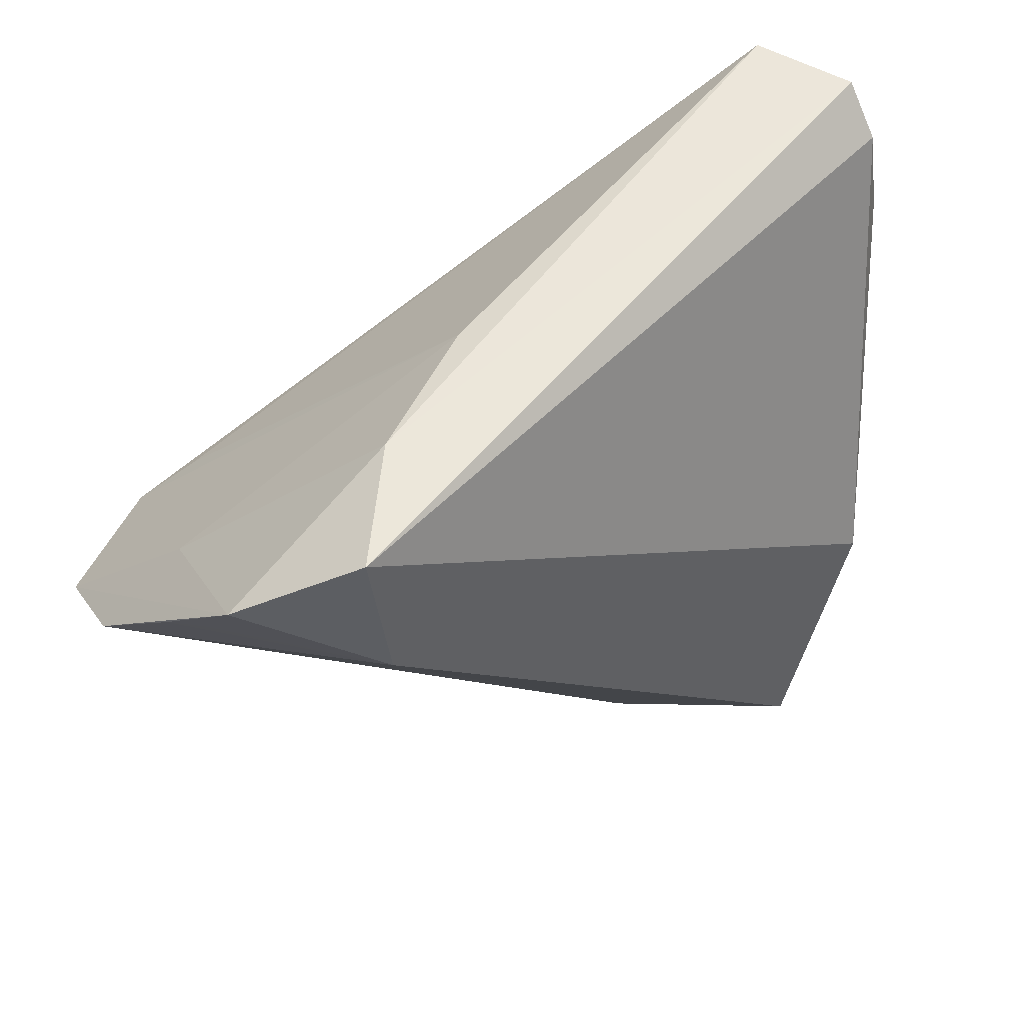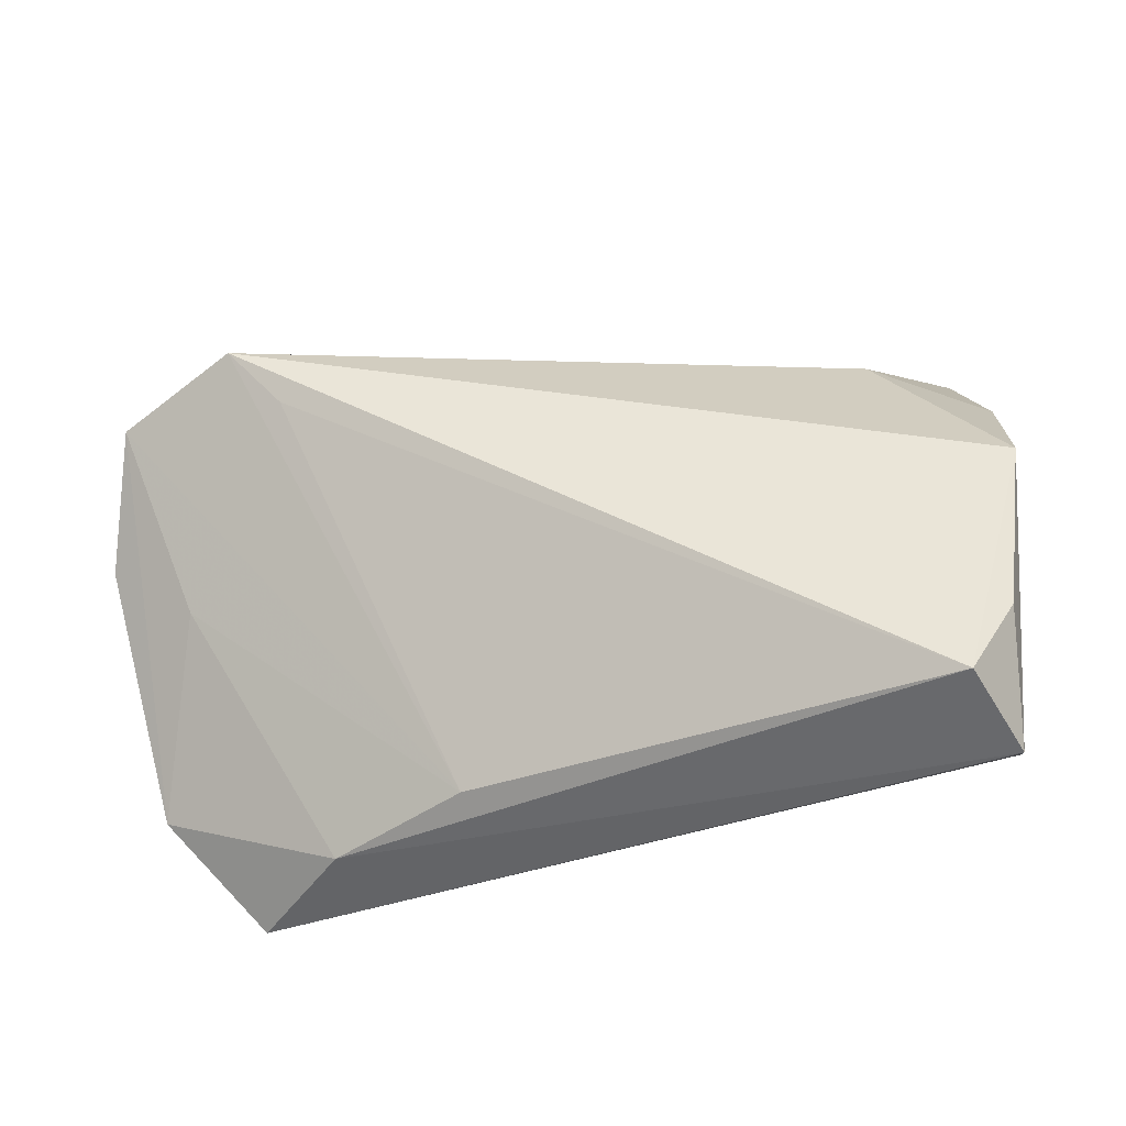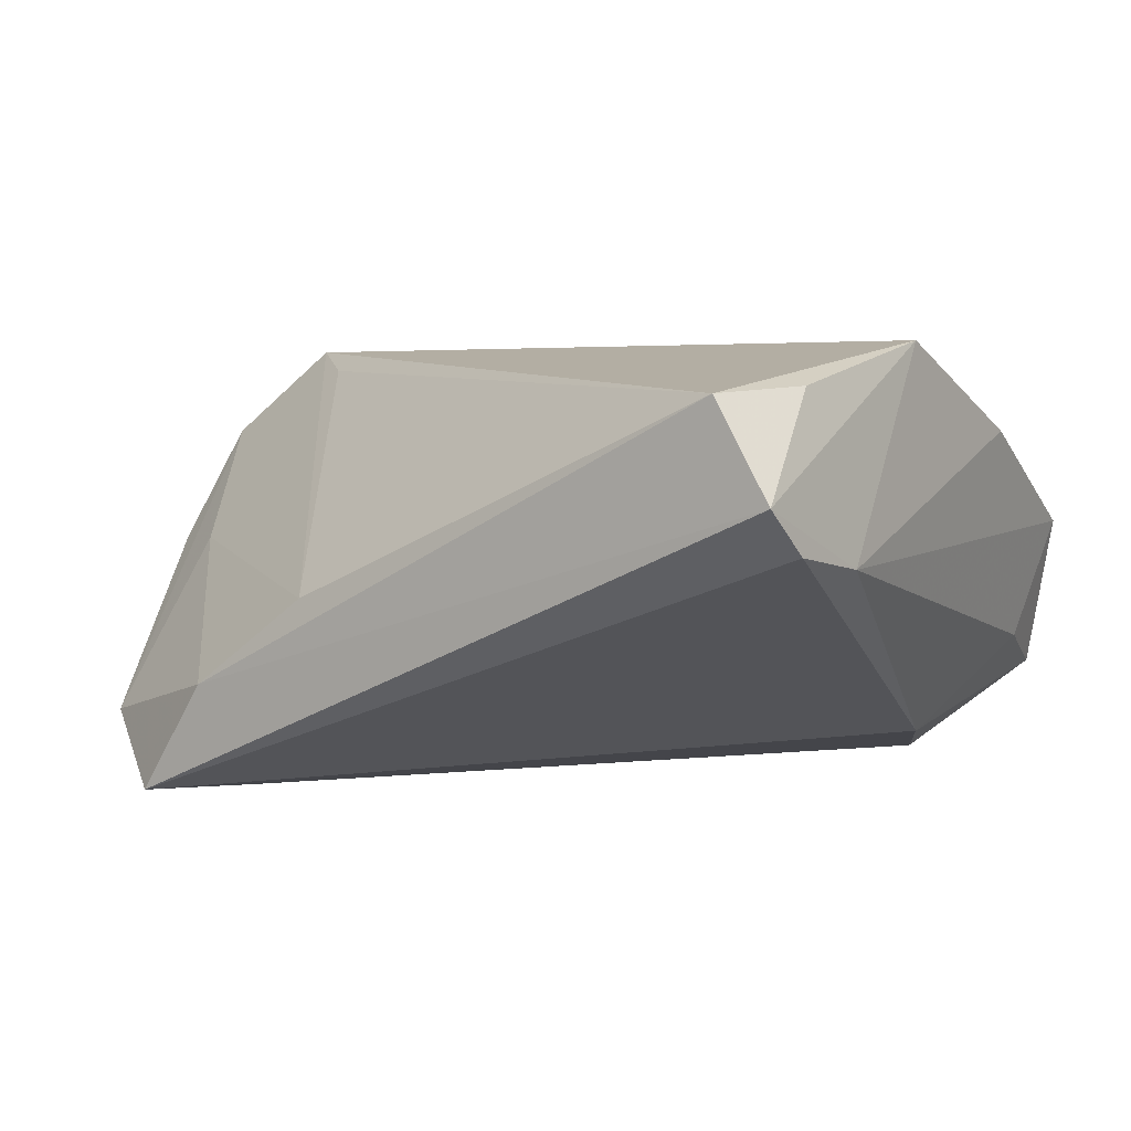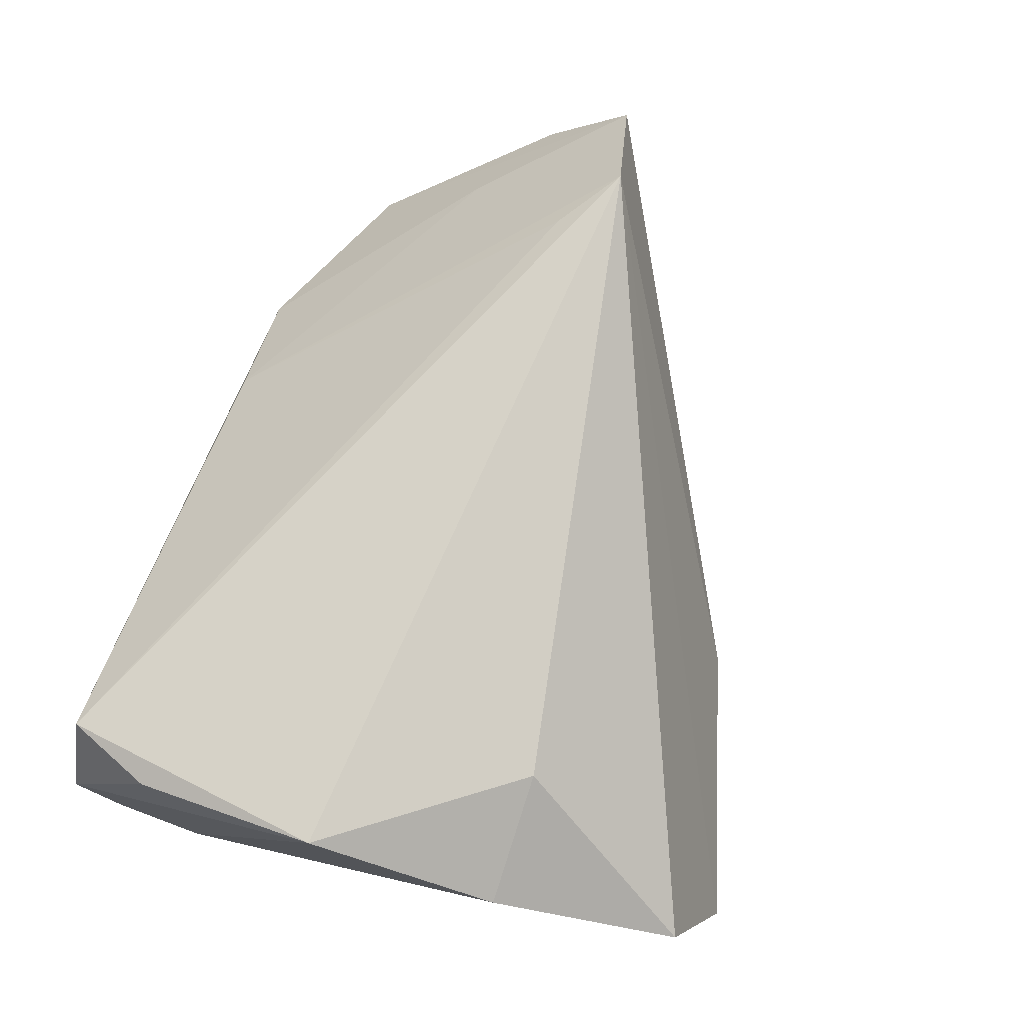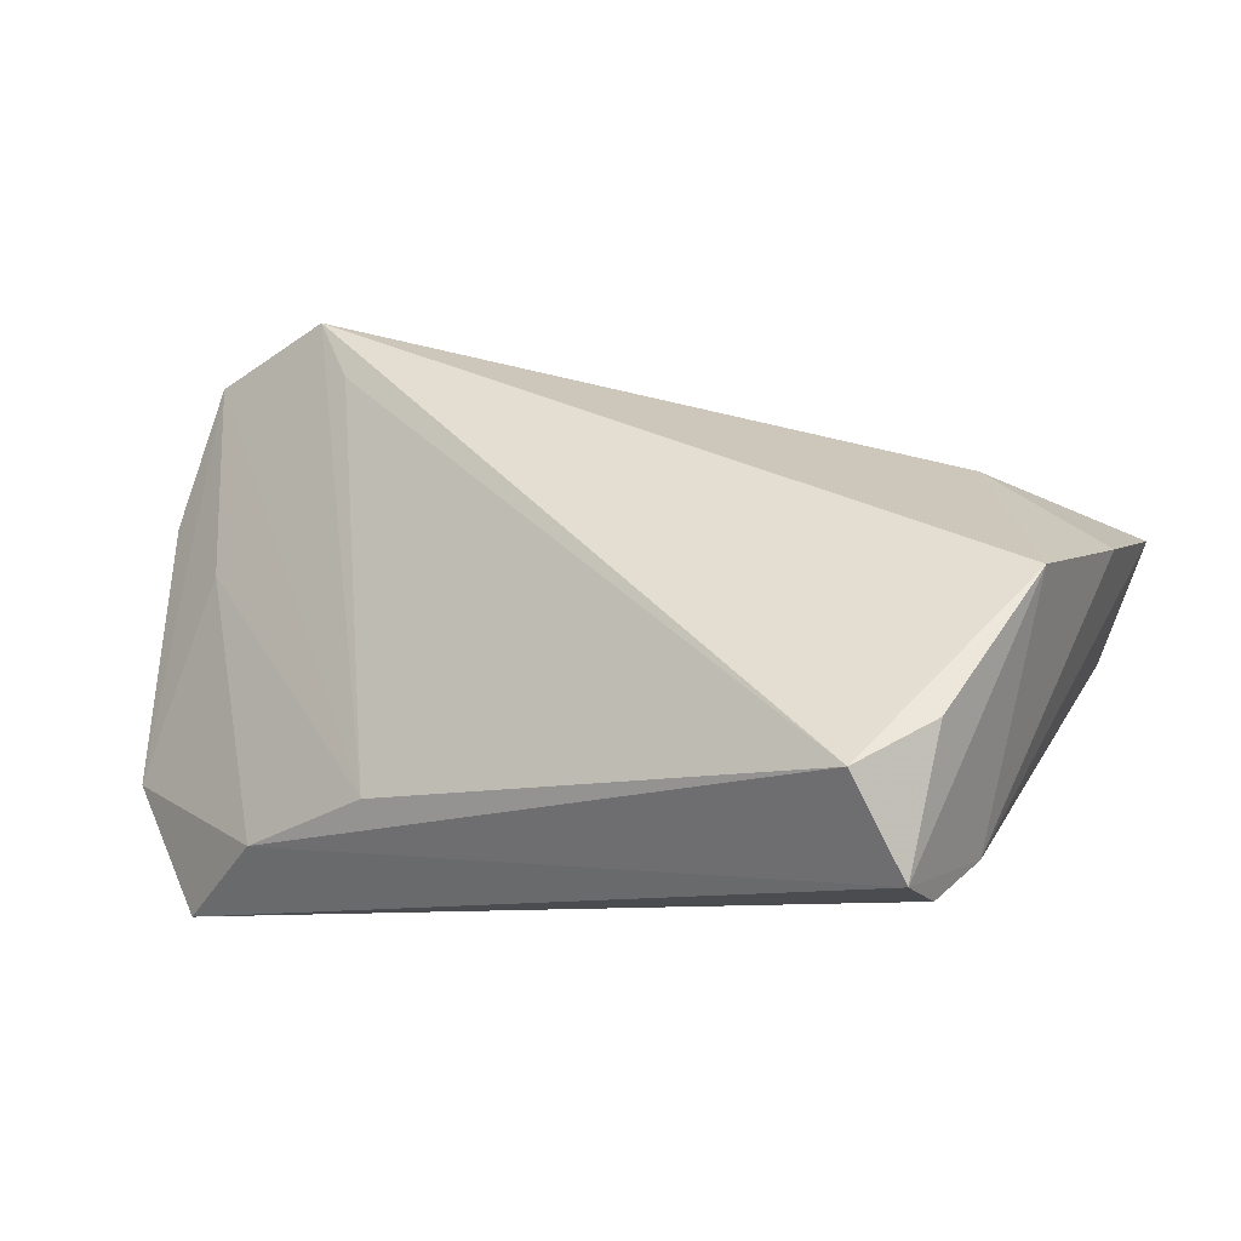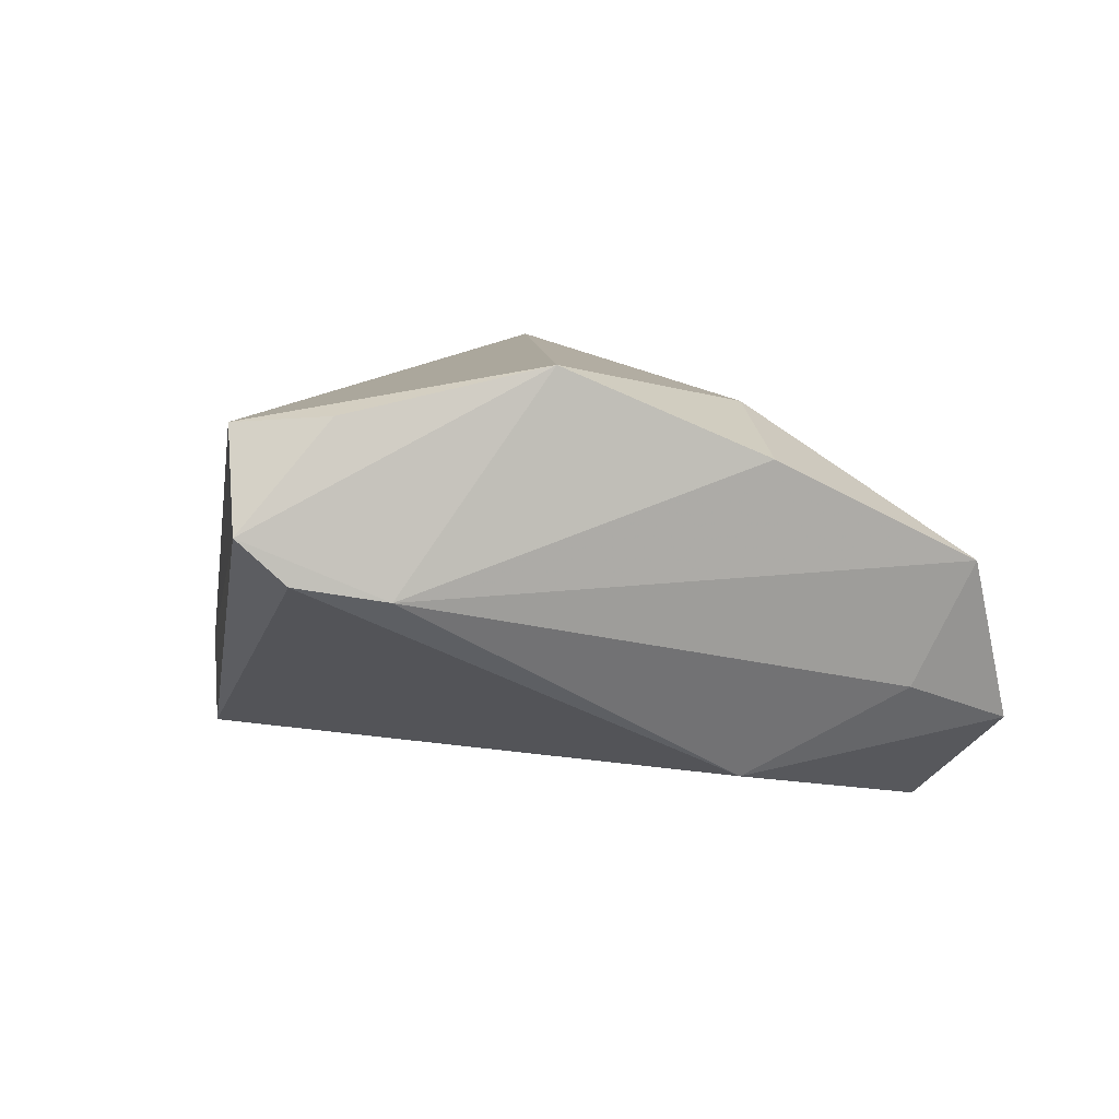
<metadata>
{"format":"obj","ext":"obj","renderer":"f3d","projection":"perspective","resolution":1024,"background":"white","views":[{"elev":54.5,"azim":151.2,"up":"+Y"},{"elev":36.7,"azim":-174.8,"up":"+Z"},{"elev":4.1,"azim":-145.6,"up":"+Z"},{"elev":76.5,"azim":-73.2,"up":"+Z"},{"elev":31.4,"azim":-151.2,"up":"+Z"},{"elev":7.6,"azim":-100.2,"up":"+Z"}]}
</metadata>
<code>
v 0.03922 0.01883 -0.02852
v 0.04286 -0.001845 0.02368
v -0.02107 -0.0431 -0.02615
v -0.04492 0.03752 0.009154
v 0.01675 0.0365 -0.00269
v -0.04616 0.02154 0.002265
v 0.04069 0.03723 -0.0268
v -0.02789 -0.01965 0.0213
v -0.03823 0.03752 0.02041
v -0.04419 0.004147 0.0263
v -0.03862 -0.03656 -0.0098
v -0.03383 -0.0185 -0.02024
v 0.05553 0.0188 -0.01367
v 0.05886 0.01662 -0.009574
v 0.06367 -0.005731 0.01552
v 0.05032 -0.00814 0.0263
v -0.04405 -0.01923 0.01616
v 0.06408 0.004847 0.001244
v -0.04093 -0.04305 0.00444
v 0.03156 0.03752 -0.01342
v -0.04554 0.03204 0.004055
v 0.0001813 -0.03952 -0.01633
v -0.03506 -0.04892 -0.01434
v 0.05429 0.02767 -0.01911
v -0.04305 0.02697 0.02123
v 0.05275 0.01255 0.001908
f 12 7 3
f 16 15 5
f 16 9 10
f 23 12 3
f 23 16 19
f 4 7 21
f 7 12 21
f 24 15 18
f 2 9 16
f 16 5 2
f 2 5 9
f 26 15 24
f 26 5 15
f 19 16 8
f 16 10 8
f 25 9 4
f 4 10 25
f 25 10 9
f 24 7 20
f 20 7 4
f 20 26 24
f 5 26 20
f 4 9 20
f 9 5 20
f 12 23 11
f 11 23 19
f 22 23 3
f 22 18 15
f 22 15 16
f 16 23 22
f 6 21 12
f 12 11 6
f 6 11 19
f 6 10 4
f 4 21 6
f 18 22 1
f 1 7 24
f 1 22 3
f 3 7 1
f 17 6 19
f 10 6 17
f 19 8 17
f 17 8 10
f 24 18 14
f 18 1 14
f 13 1 24
f 24 14 13
f 13 14 1

</code>
